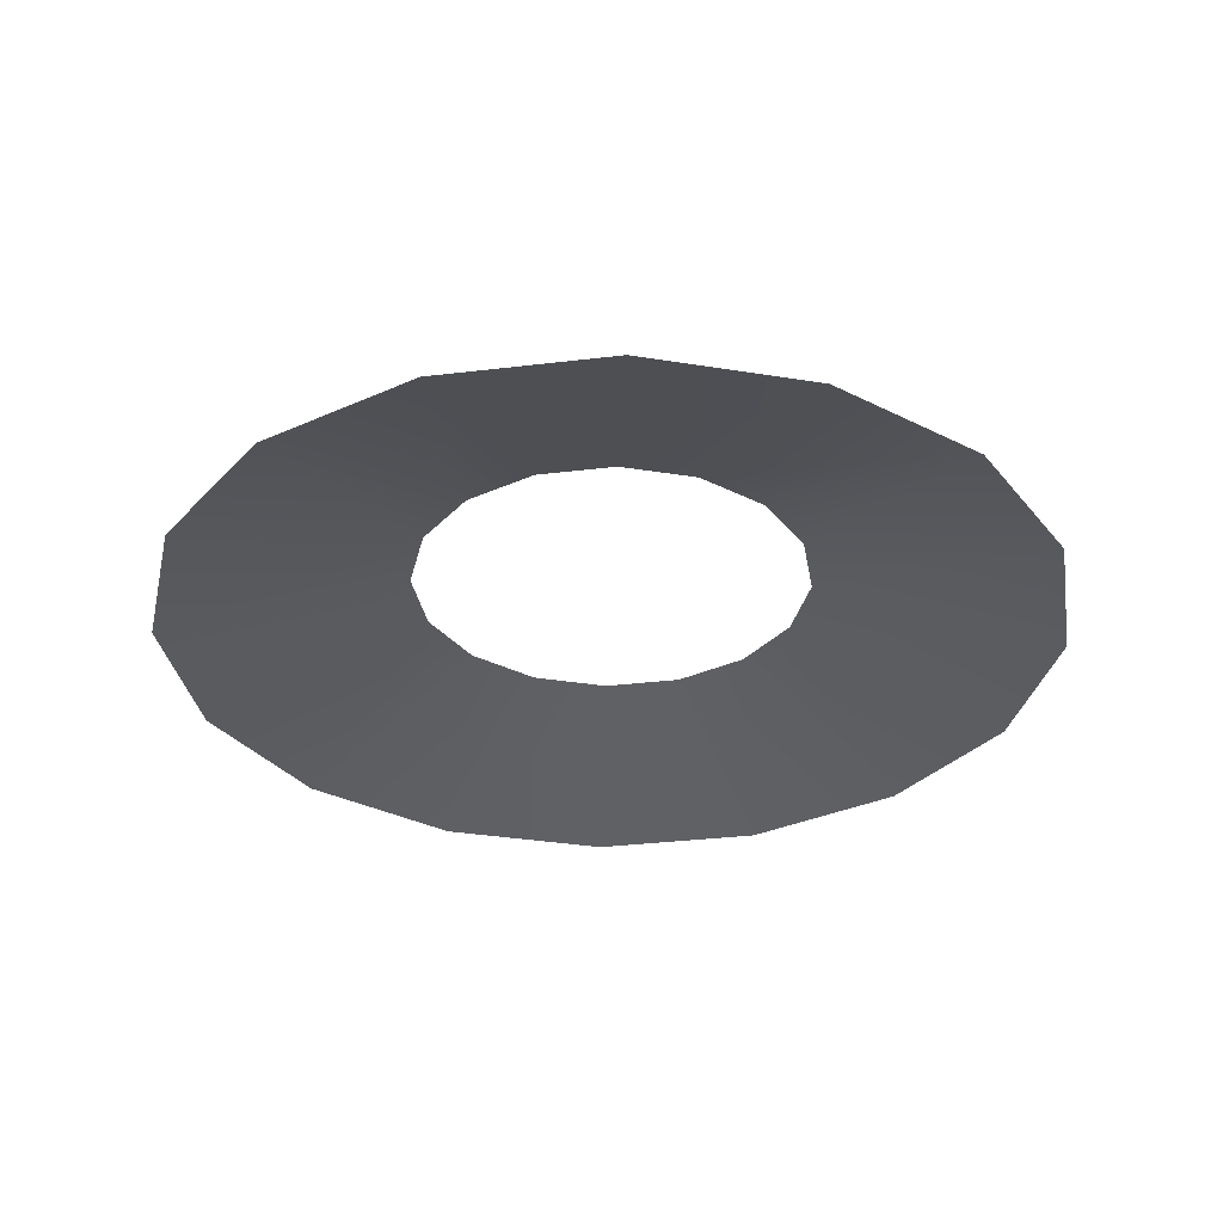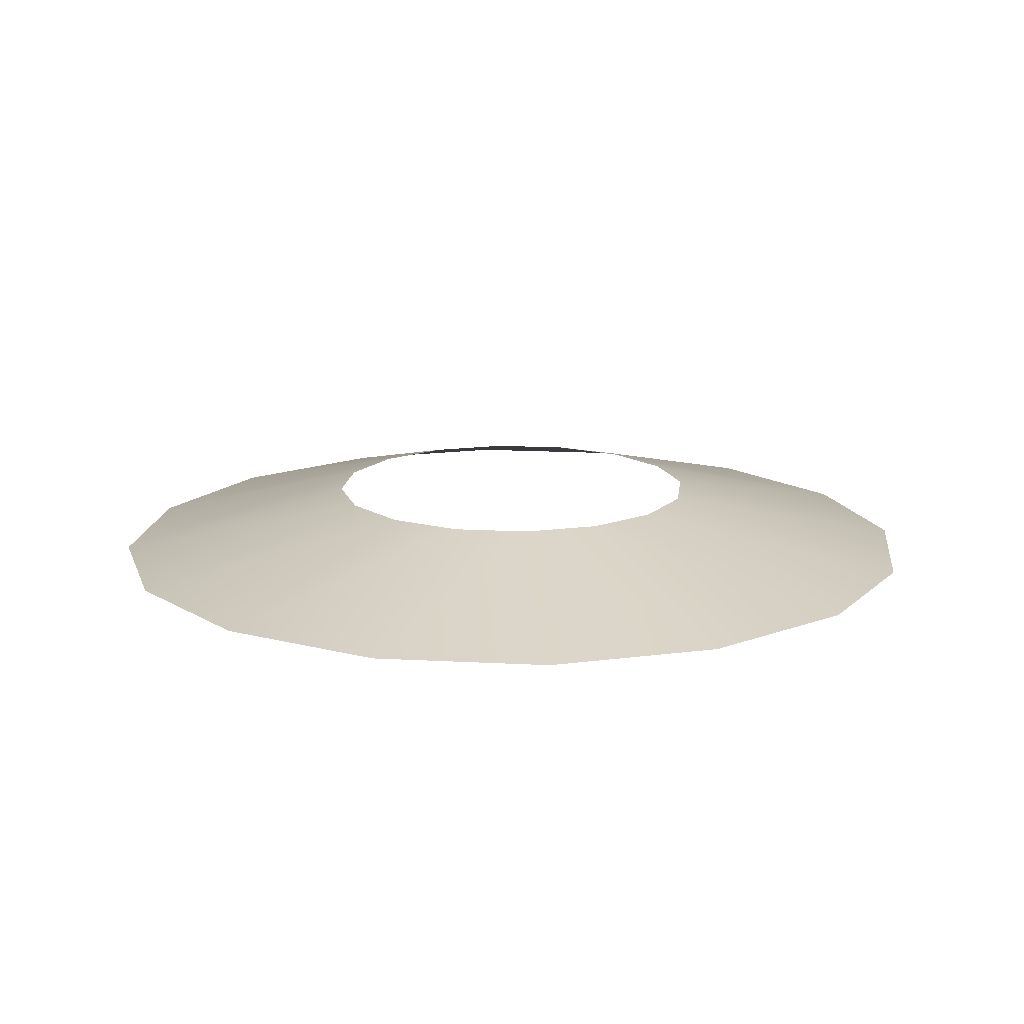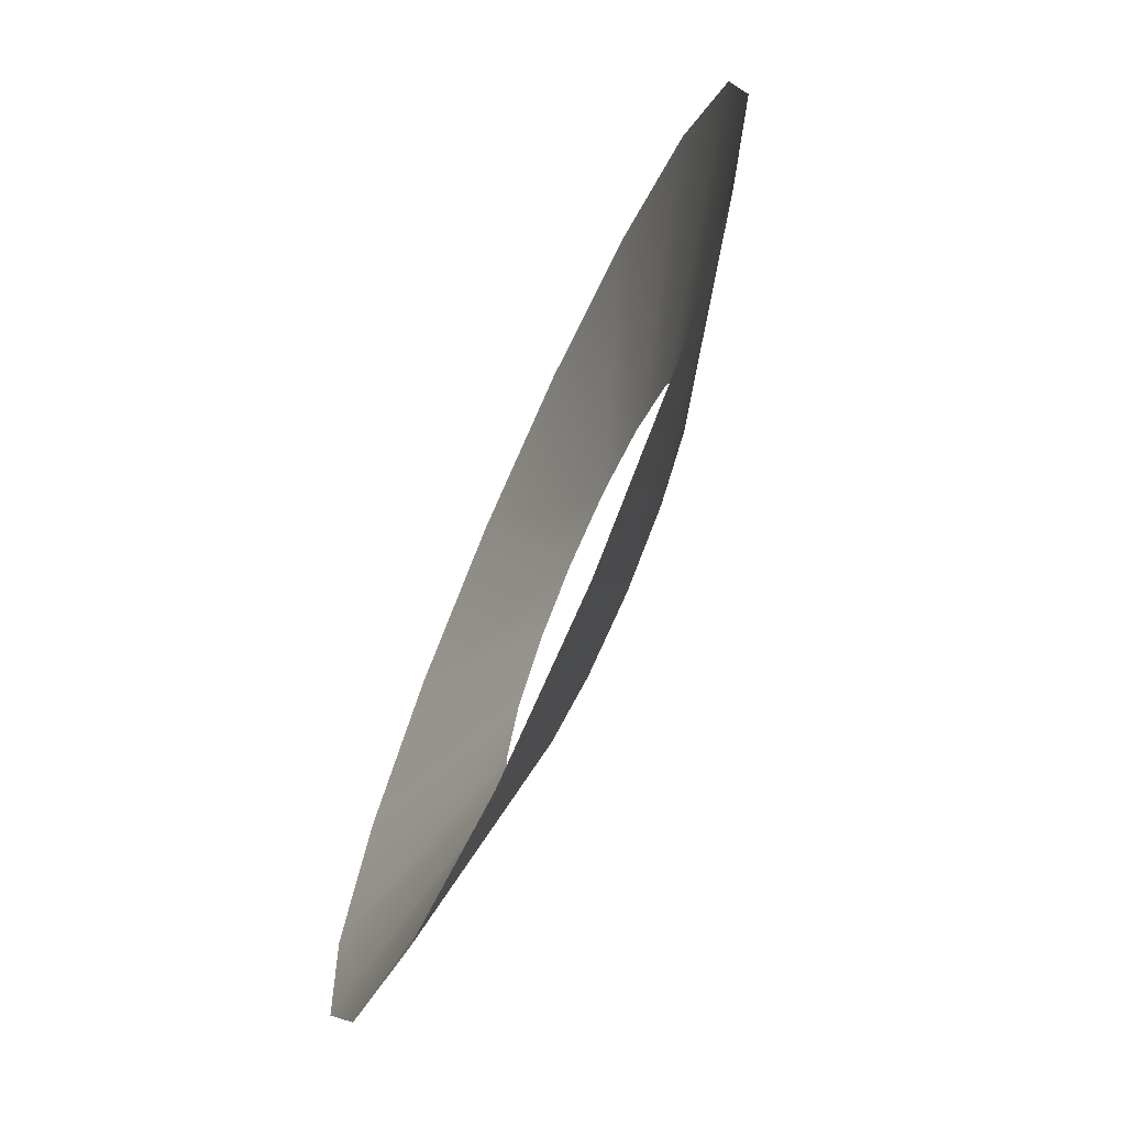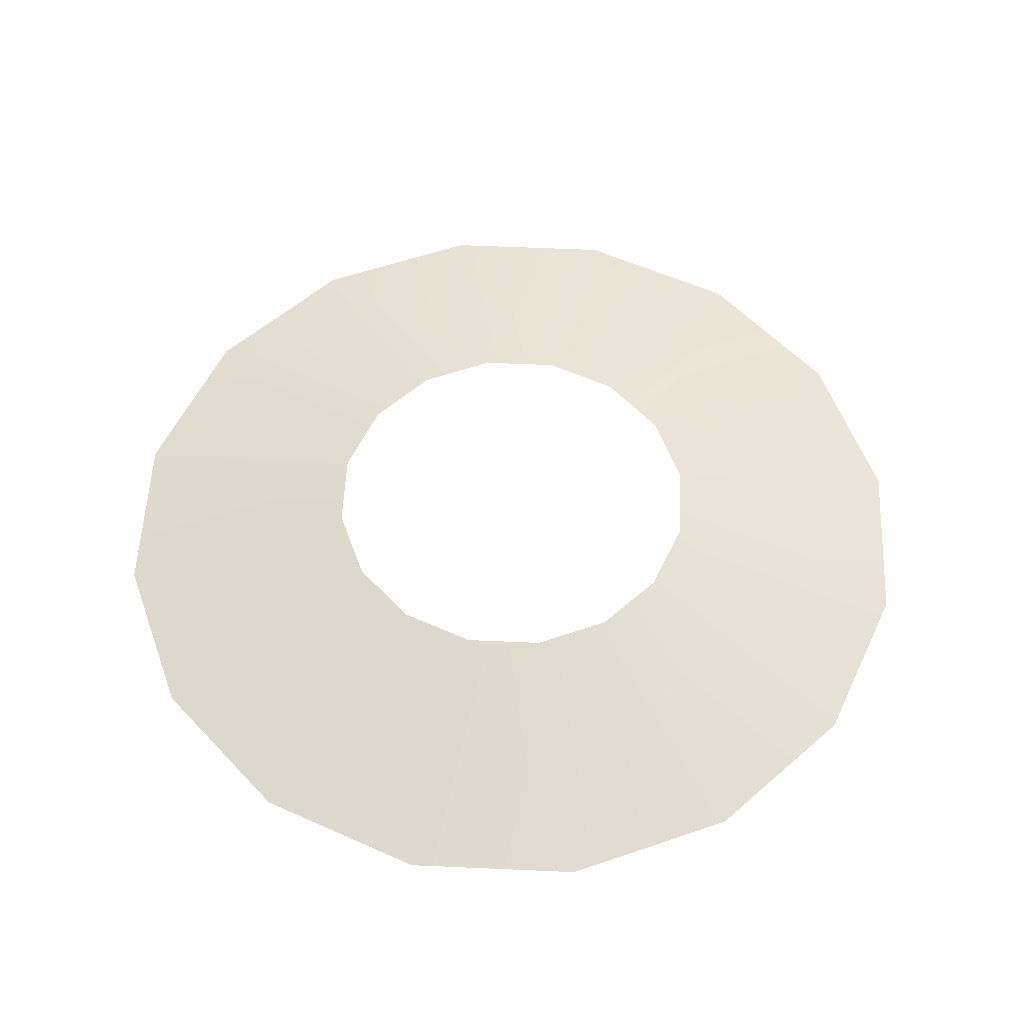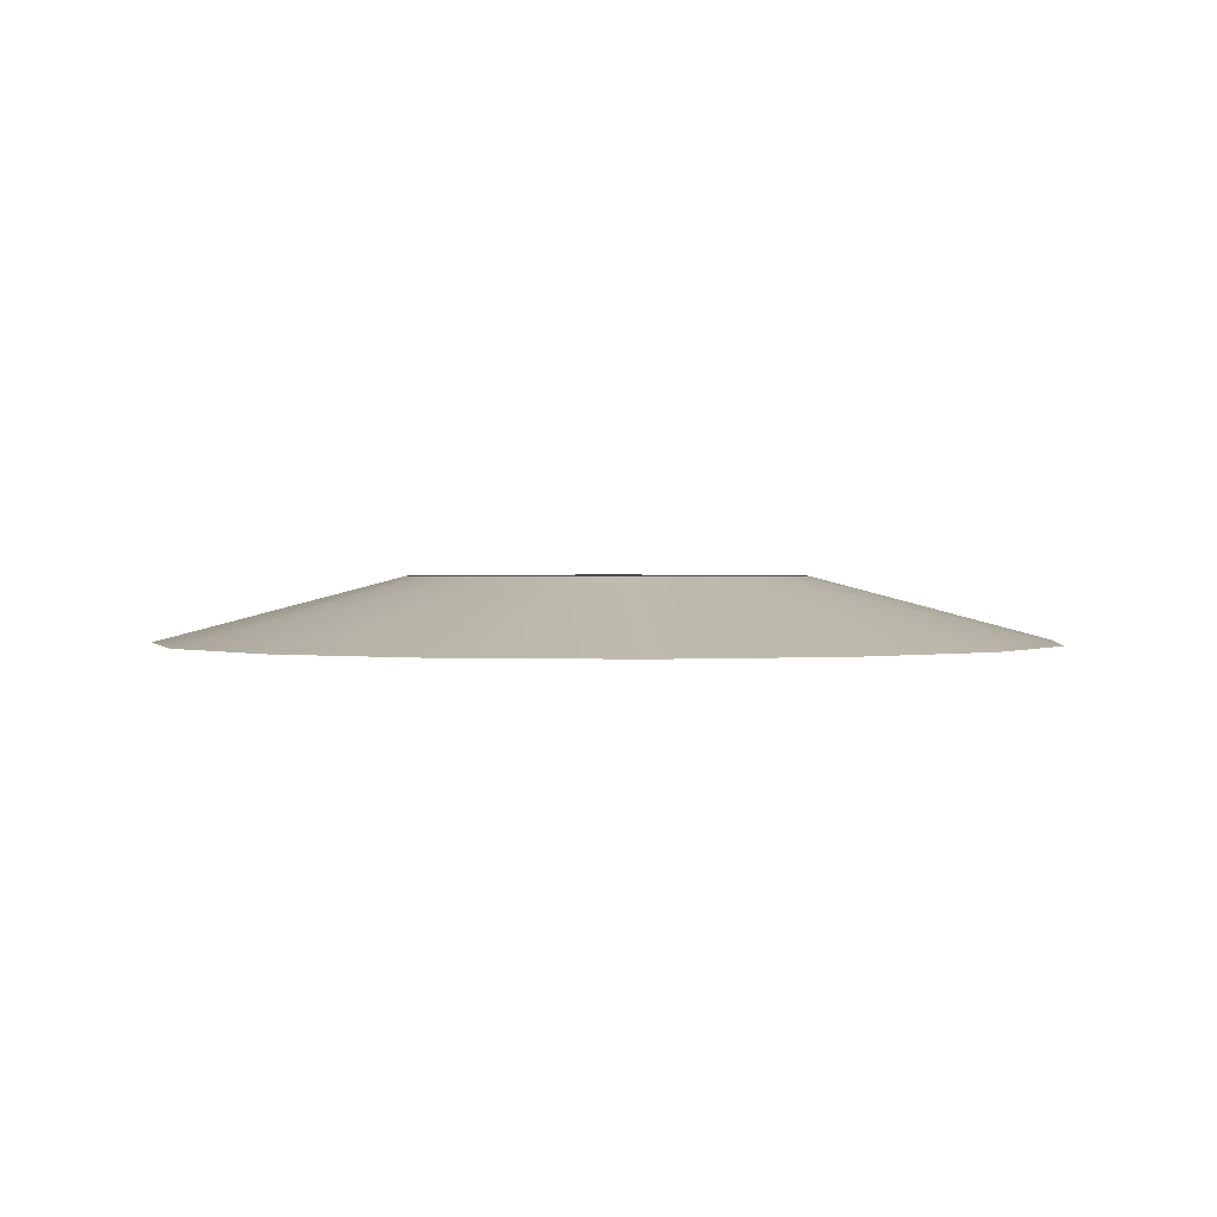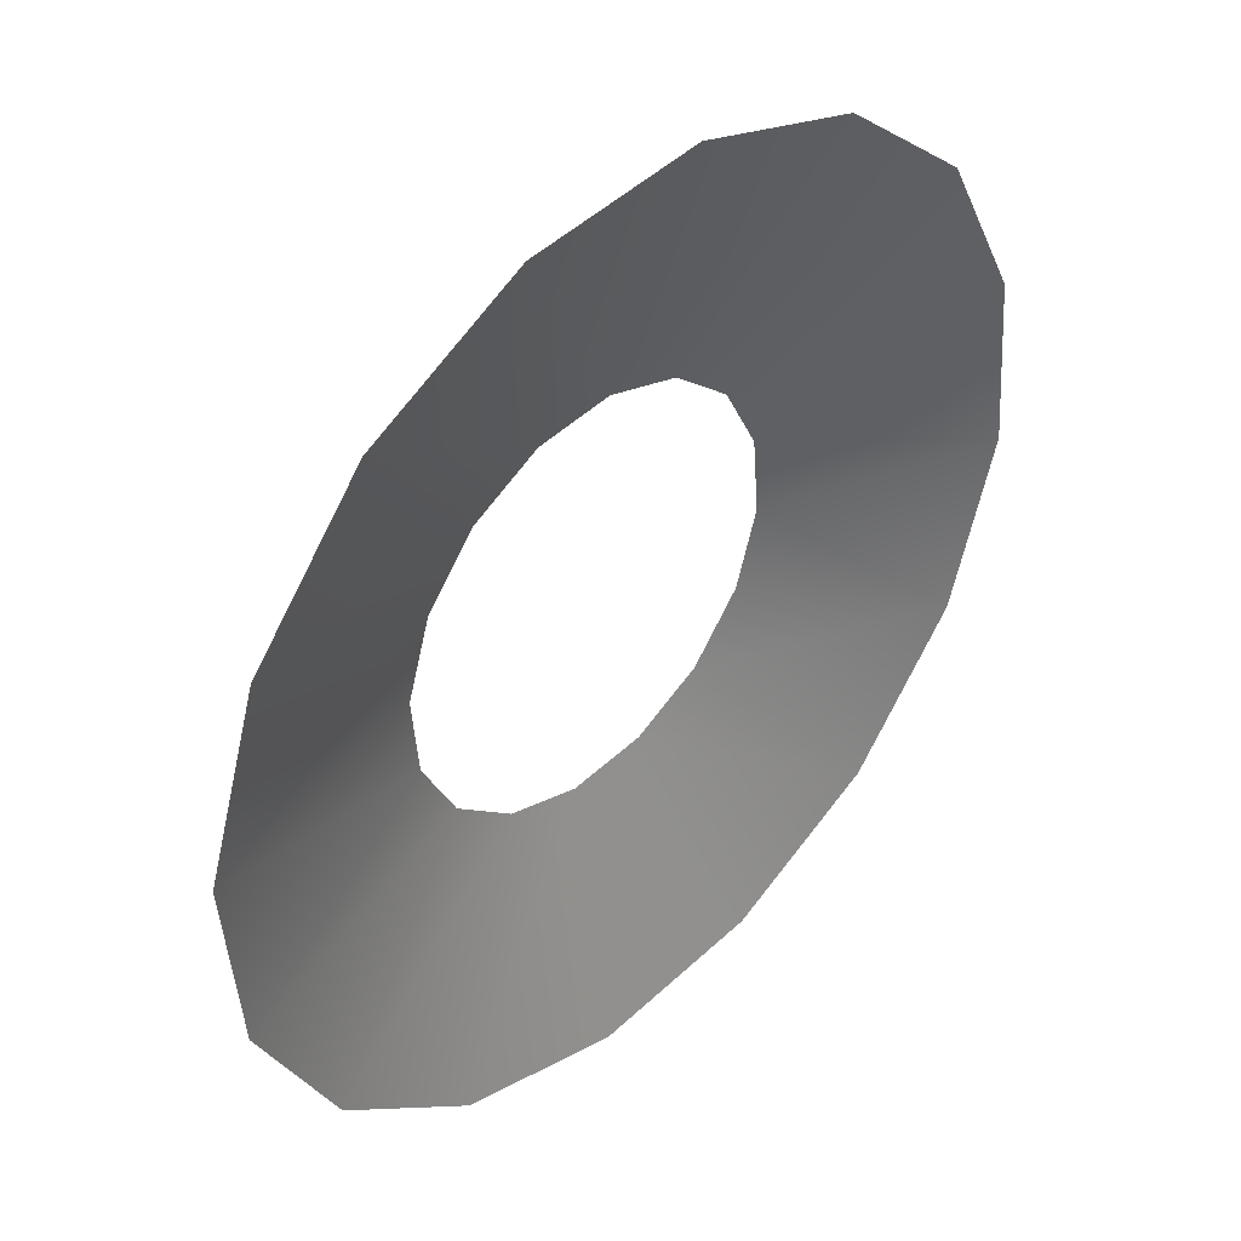
<metadata>
{"format":"obj","ext":"obj","renderer":"f3d","projection":"perspective","resolution":1024,"background":"white","views":[{"elev":-32.3,"azim":72.2,"up":"+Y"},{"elev":15.3,"azim":1.6,"up":"+Y"},{"elev":-72.1,"azim":65.9,"up":"+Z"},{"elev":56.1,"azim":-114.8,"up":"+Y"},{"elev":1.1,"azim":-20.9,"up":"+Y"},{"elev":42.1,"azim":-45.6,"up":"+Z"}]}
</metadata>
<code>
o #ID131
v -0.07314 0.9243 -0.1037
v -0.2197 0.8867 -0.1646
v -0.1076 0.9243 -0.07479
v -0.1424 0.8867 -0.2297
v -0.2663 0.8867 -0.07498
v -0.1283 0.9243 -0.03489
v -0.03026 0.9243 -0.1173
v -0.04603 0.8867 -0.2601
v -0.275 0.8867 0.02568
v -0.1322 0.9243 0.009913
v 0.05463 0.8867 -0.2514
v 0.01454 0.9243 -0.1134
v -0.1186 0.9243 0.05279
v -0.2445 0.8867 0.122
v 0.1443 0.8867 -0.2048
v 0.05444 0.9243 -0.09268
v -0.08967 0.9243 0.08721
v -0.1795 0.8867 0.1994
v 0.2093 0.8867 -0.1275
v 0.08338 0.9243 -0.05826
v -0.04977 0.9243 0.1079
v -0.08986 0.8867 0.2459
v 0.09694 0.9243 -0.01538
v 0.2398 0.8867 -0.03115
v -0.004969 0.9243 0.1118
v 0.0108 0.8867 0.2547
v 0.09306 0.9243 0.02942
v 0.2311 0.8867 0.06951
v 0.1071 0.8867 0.2242
v 0.03791 0.9243 0.09826
v 0.07233 0.9243 0.06932
v 0.1845 0.8867 0.1592
f 1 2 3
f 2 1 4
f 3 5 6
f 5 3 2
f 7 4 1
f 4 7 8
f 6 9 10
f 9 6 5
f 11 7 12
f 7 11 8
f 13 9 14
f 9 13 10
f 15 12 16
f 12 15 11
f 17 14 18
f 14 17 13
f 19 16 20
f 16 19 15
f 21 18 22
f 18 21 17
f 19 23 24
f 23 19 20
f 25 22 26
f 22 25 21
f 24 27 28
f 27 24 23
f 29 25 26
f 25 29 30
f 28 31 32
f 31 28 27
f 32 30 29
f 30 32 31

</code>
